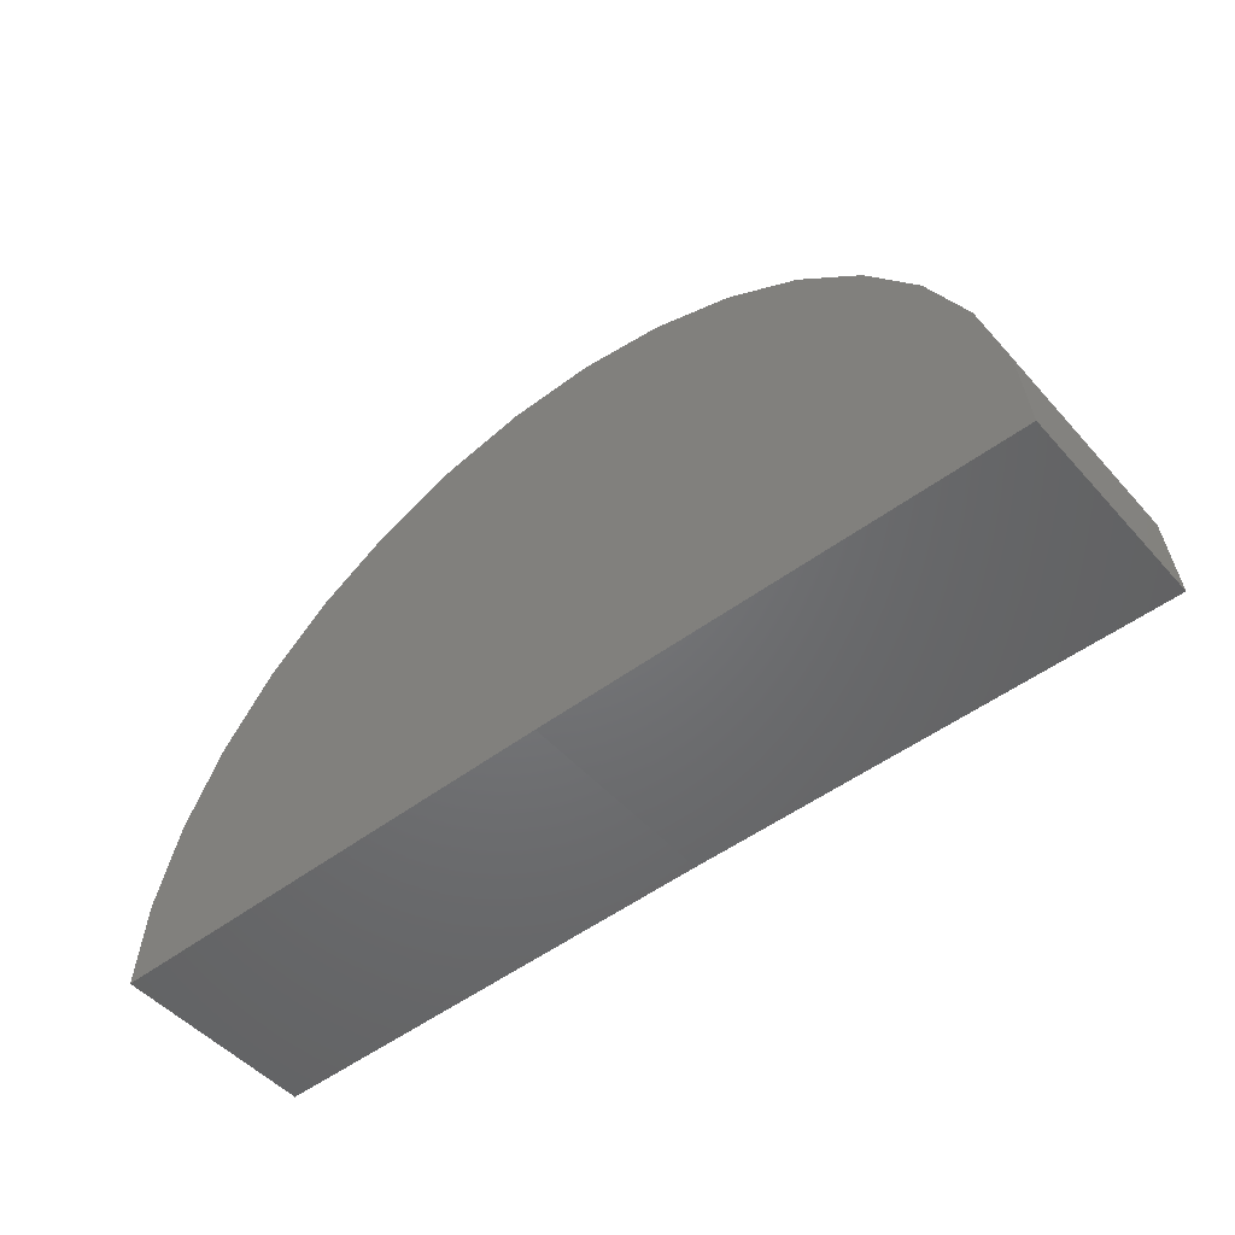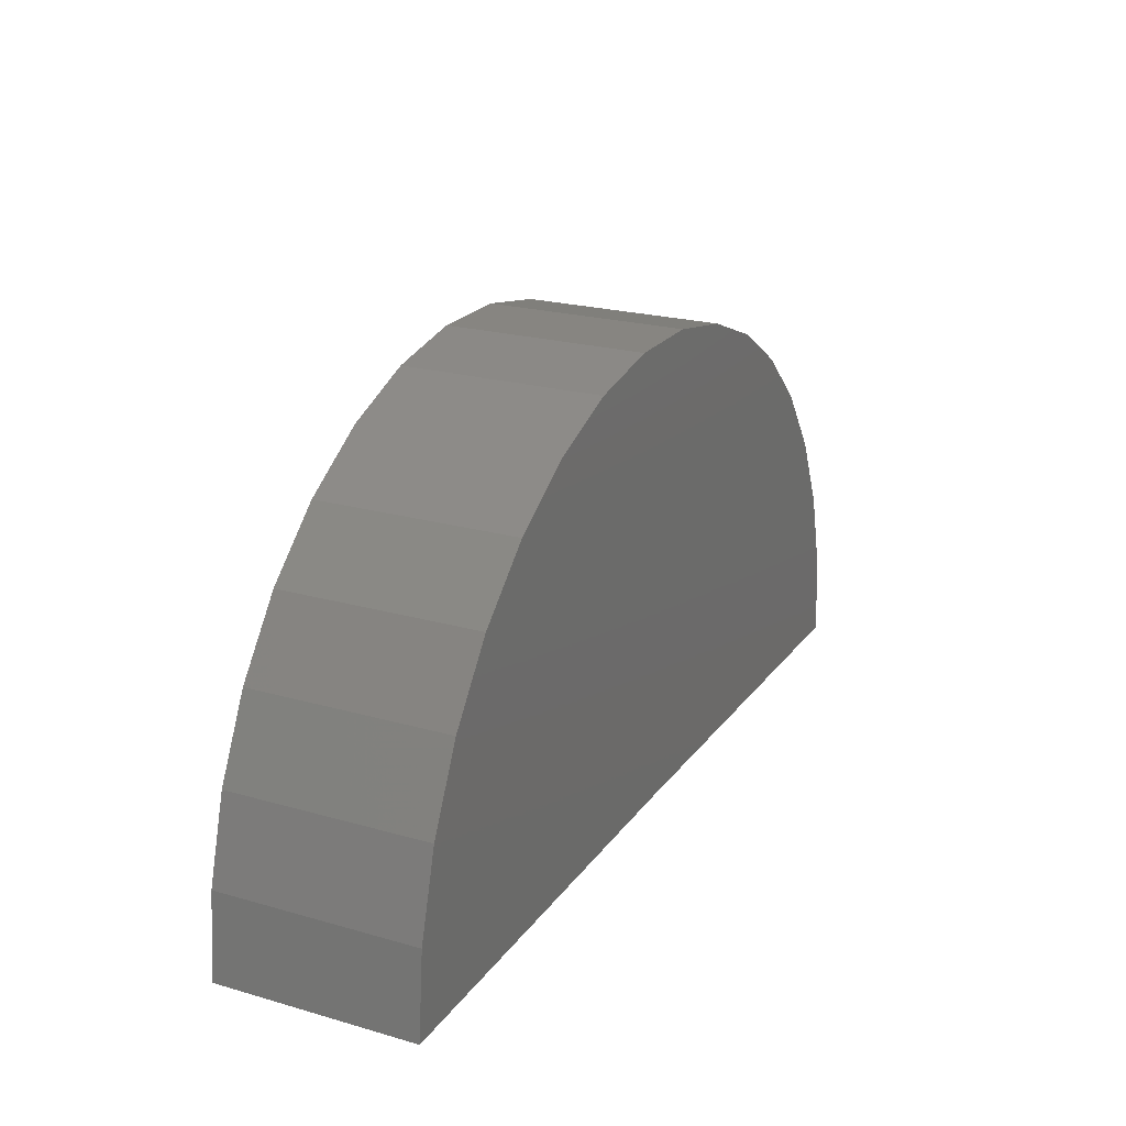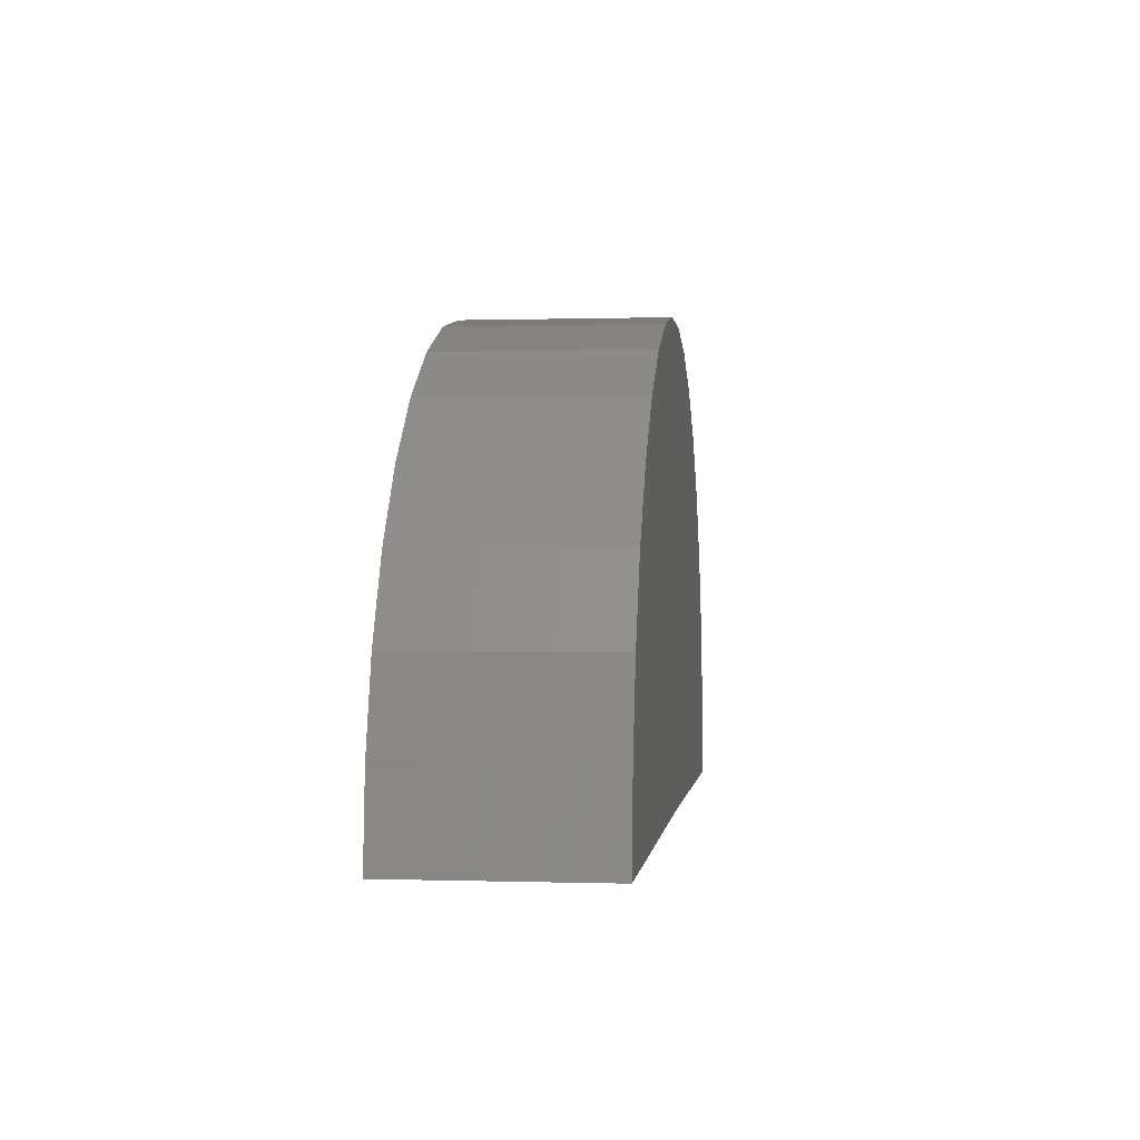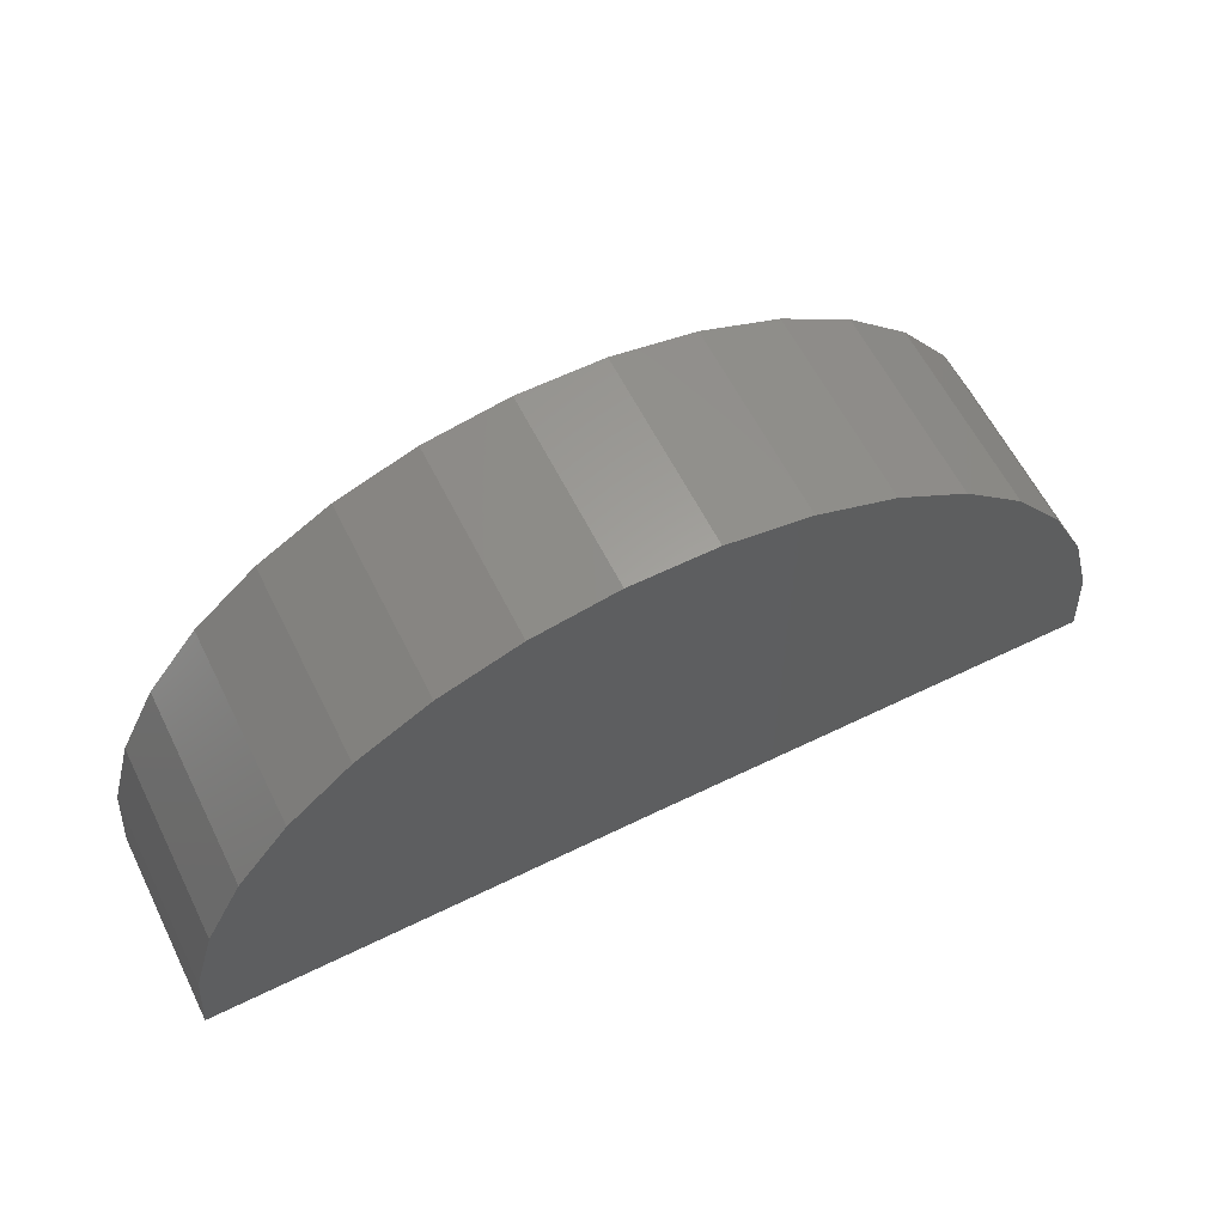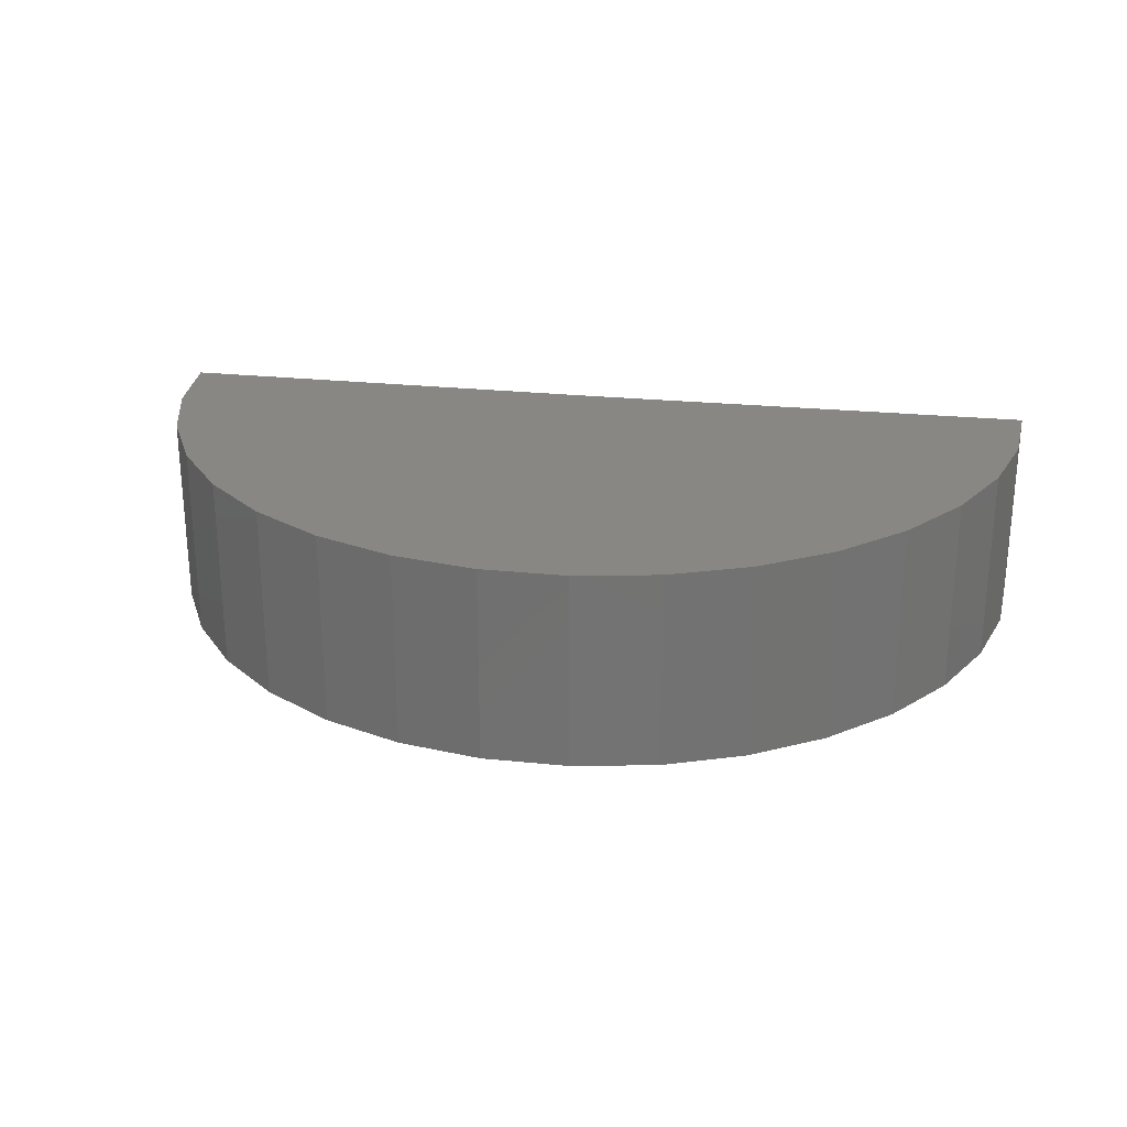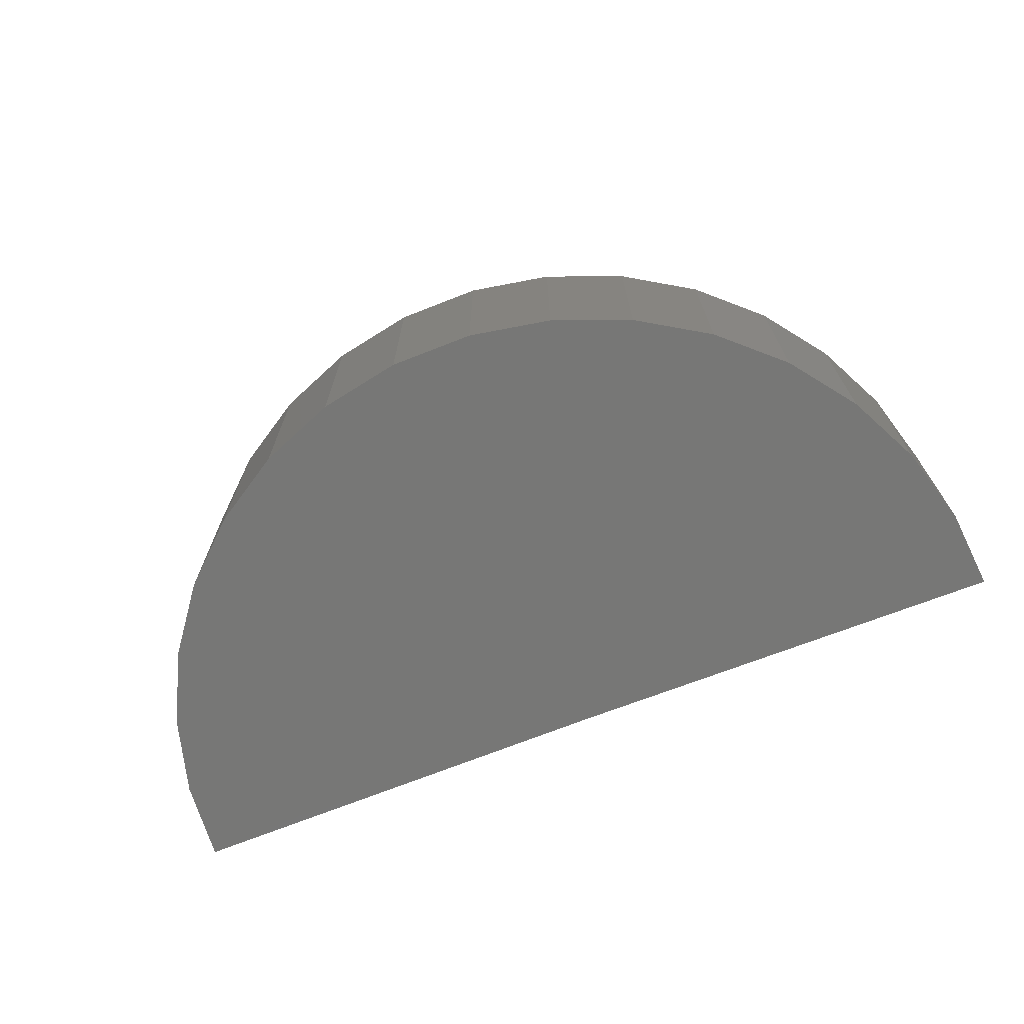
<metadata>
{"format":"stl","ext":"stl","renderer":"f3d","projection":"perspective","resolution":1024,"background":"white","views":[{"elev":-50.1,"azim":39.9,"up":"+Z"},{"elev":22.4,"azim":-63.8,"up":"+Z"},{"elev":0.1,"azim":-83.3,"up":"+Z"},{"elev":61.2,"azim":-26.6,"up":"+Z"},{"elev":25.3,"azim":9.8,"up":"+Y"},{"elev":-69.5,"azim":21.9,"up":"+Y"}]}
</metadata>
<code>
# stl→obj: 38 verts, 72 faces
v 0.1719 -0.02344 -0.001444
v 0.05469 -0.02344 0
v 0.1719 0.02714 -0.001444
v 0.05469 0.02714 0
v -0.0625 -0.02344 0
v -0.0625 0.02714 0
v 0.1701 -0.02344 0.0202
v 0.1701 0.02714 0.0202
v 0.1644 -0.02344 0.04114
v 0.1644 0.02714 0.04114
v 0.1549 -0.02344 0.06068
v 0.1549 0.02714 0.06068
v 0.142 -0.02344 0.07813
v 0.142 0.02714 0.07813
v 0.1261 -0.02344 0.0929
v 0.1261 0.02714 0.0929
v 0.1078 -0.02344 0.1045
v 0.1078 0.02714 0.1045
v 0.08757 -0.02344 0.1125
v 0.08757 0.02714 0.1125
v 0.06626 -0.02344 0.1166
v 0.06626 0.02714 0.1166
v 0.04455 -0.02344 0.1167
v 0.04455 0.02714 0.1167
v 0.02319 -0.02344 0.1129
v 0.02319 0.02714 0.1129
v 0.002909 -0.02344 0.1051
v 0.002909 0.02714 0.1051
v -0.01559 -0.02344 0.09377
v -0.01559 0.02714 0.09377
v -0.03169 -0.02344 0.0792
v -0.03169 0.02714 0.0792
v -0.04481 -0.02344 0.06191
v -0.04481 0.02714 0.06191
v -0.05453 -0.02344 0.04249
v -0.05453 0.02714 0.04249
v -0.06049 -0.02344 0.02162
v -0.06049 0.02714 0.02162
f 1 2 3
f 3 2 4
f 5 6 2
f 2 6 4
f 1 3 7
f 7 3 8
f 7 8 9
f 9 8 10
f 9 10 11
f 11 10 12
f 11 12 13
f 13 12 14
f 13 14 15
f 15 14 16
f 15 16 17
f 17 16 18
f 17 18 19
f 19 18 20
f 19 20 21
f 21 20 22
f 21 22 23
f 23 22 24
f 23 24 25
f 25 24 26
f 25 26 27
f 27 26 28
f 27 28 29
f 29 28 30
f 29 30 31
f 31 30 32
f 31 32 33
f 33 32 34
f 33 34 35
f 35 34 36
f 35 36 37
f 37 36 38
f 37 38 5
f 5 38 6
f 4 8 3
f 16 28 18
f 18 28 26
f 18 26 20
f 20 26 24
f 20 24 22
f 4 6 8
f 8 6 38
f 8 38 10
f 10 38 36
f 10 36 12
f 12 36 34
f 12 34 14
f 14 34 32
f 14 32 16
f 16 32 30
f 16 30 28
f 7 2 1
f 17 27 15
f 25 27 17
f 19 25 17
f 23 25 19
f 21 23 19
f 27 29 15
f 15 29 31
f 15 31 13
f 13 31 33
f 13 33 11
f 11 33 35
f 11 35 9
f 9 35 37
f 9 37 7
f 7 37 5
f 7 5 2

</code>
